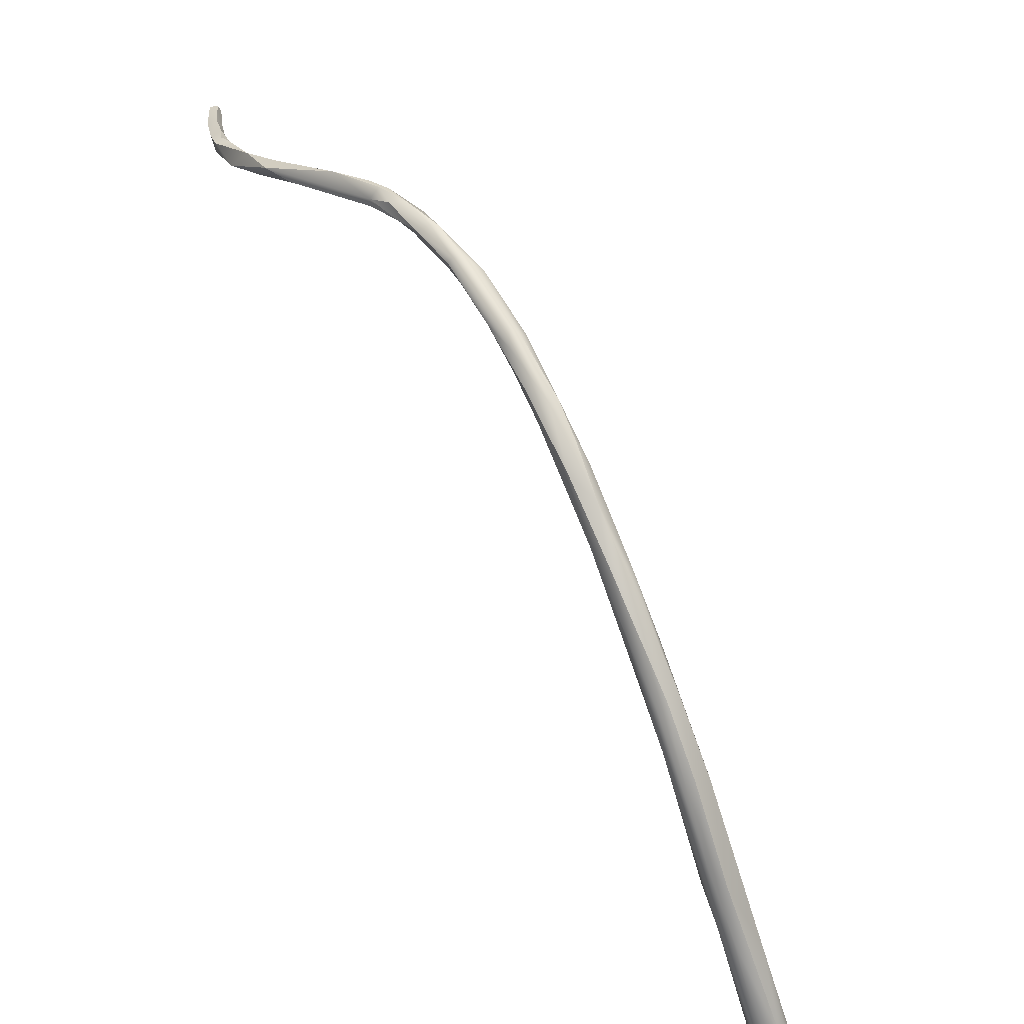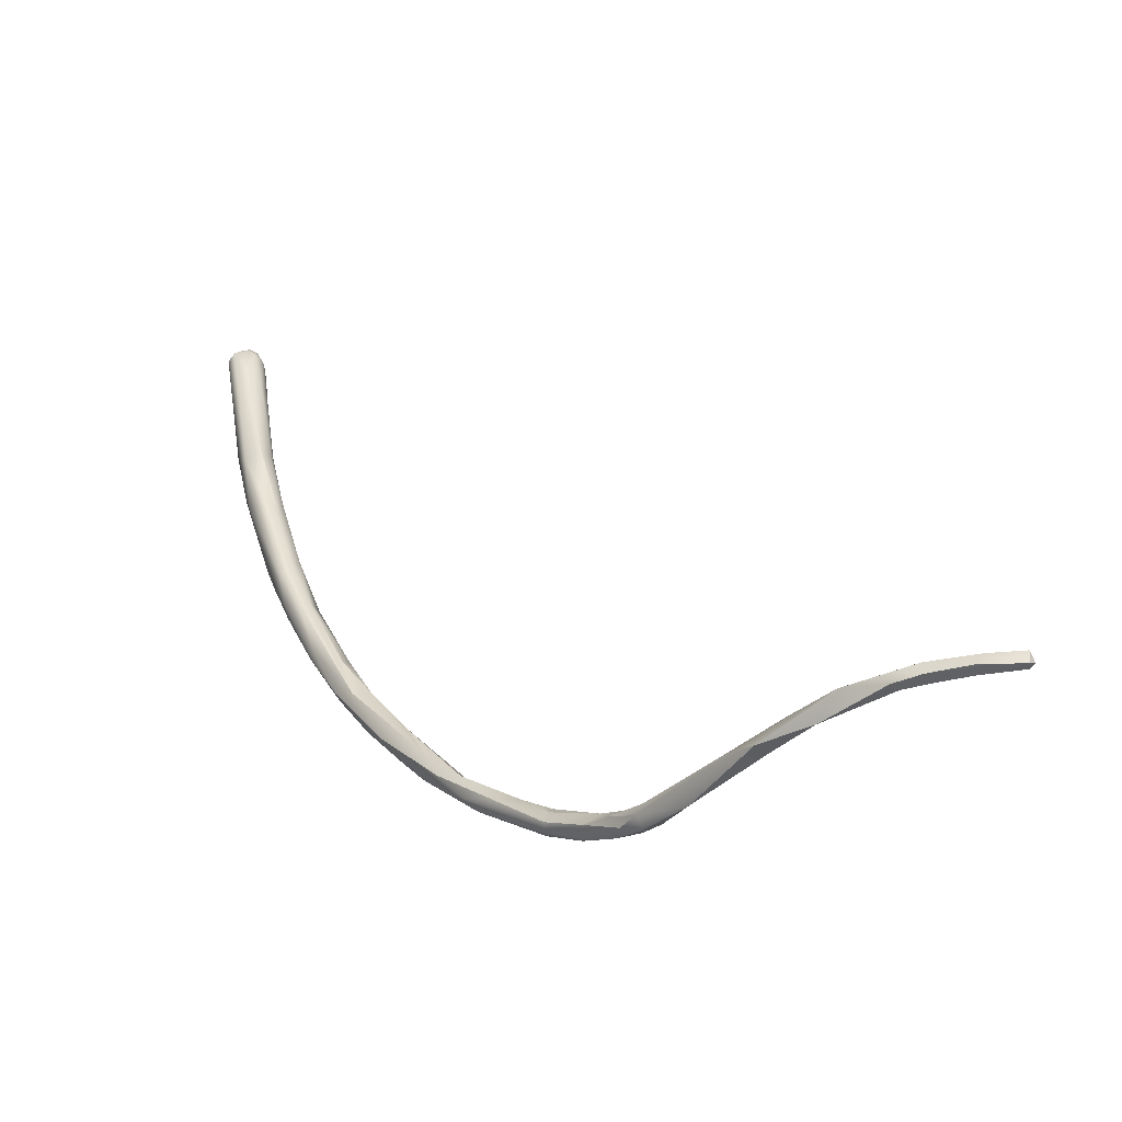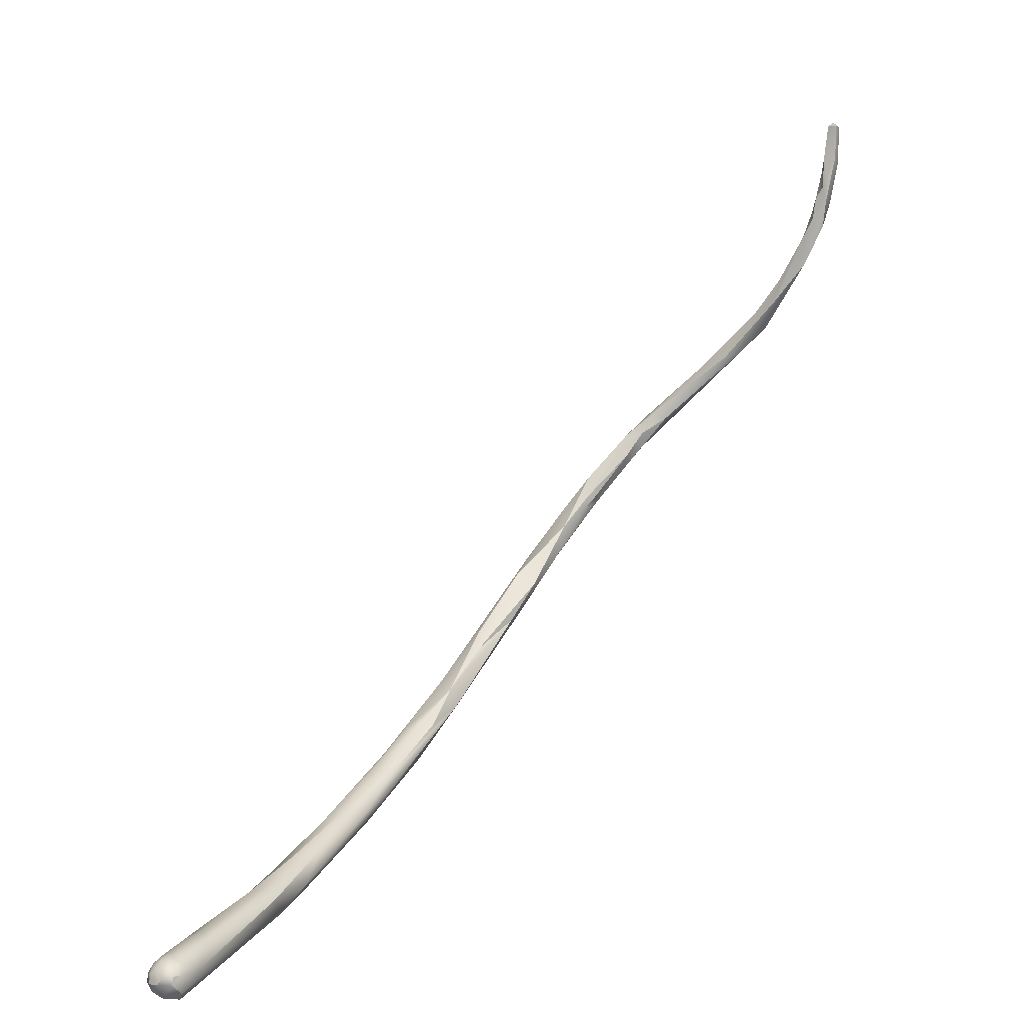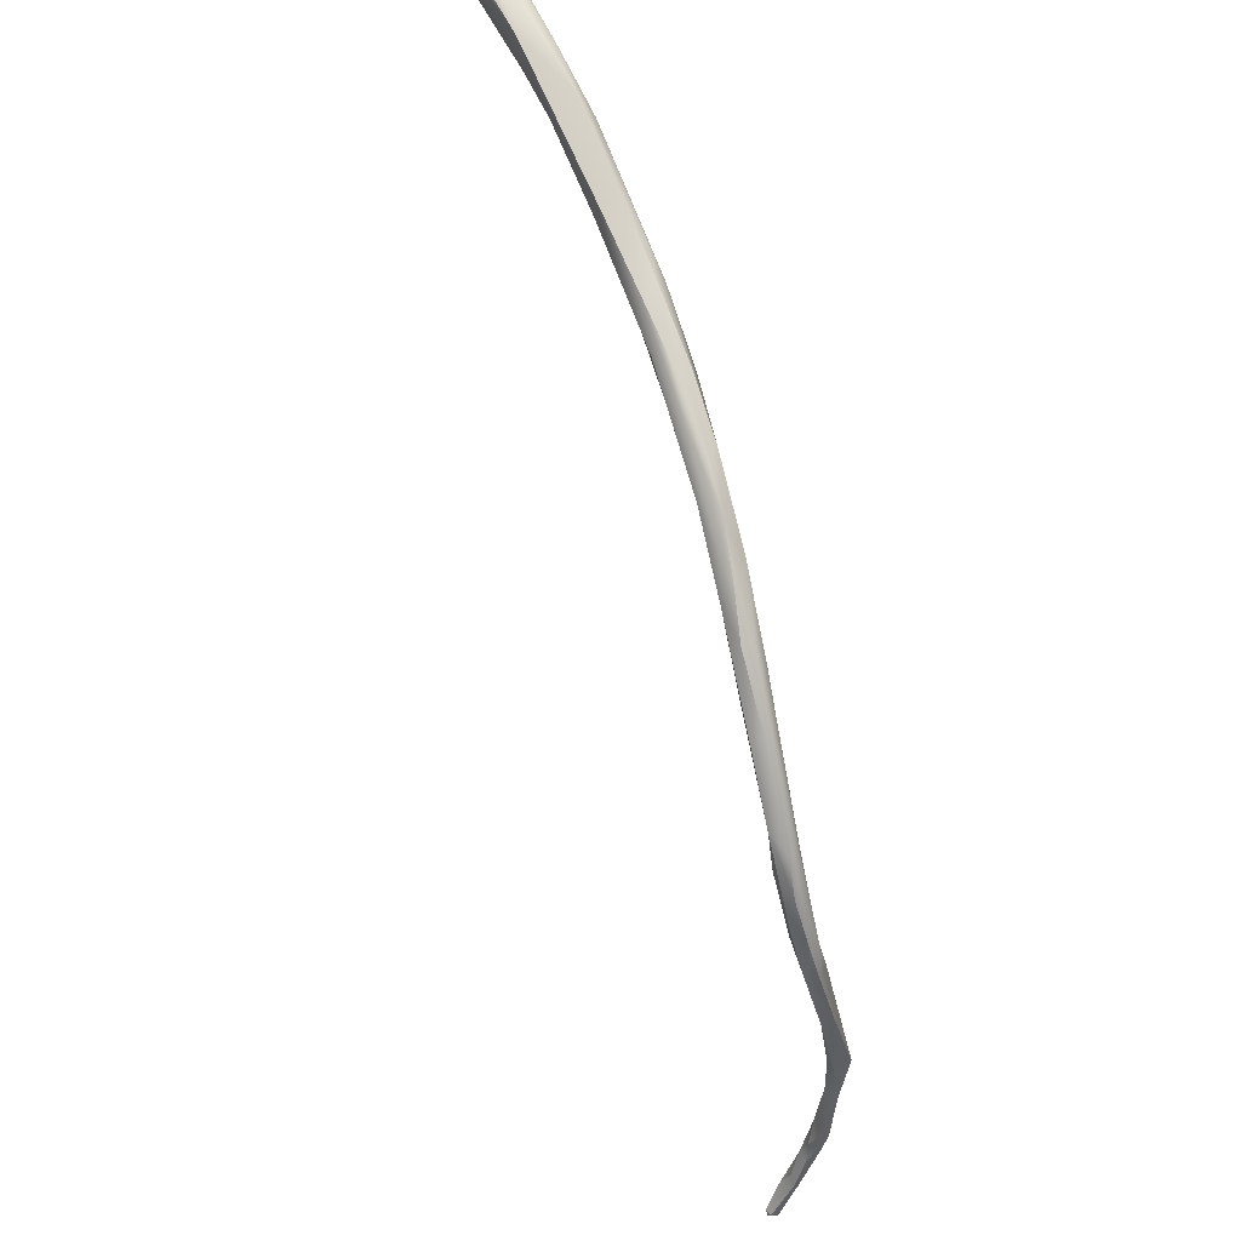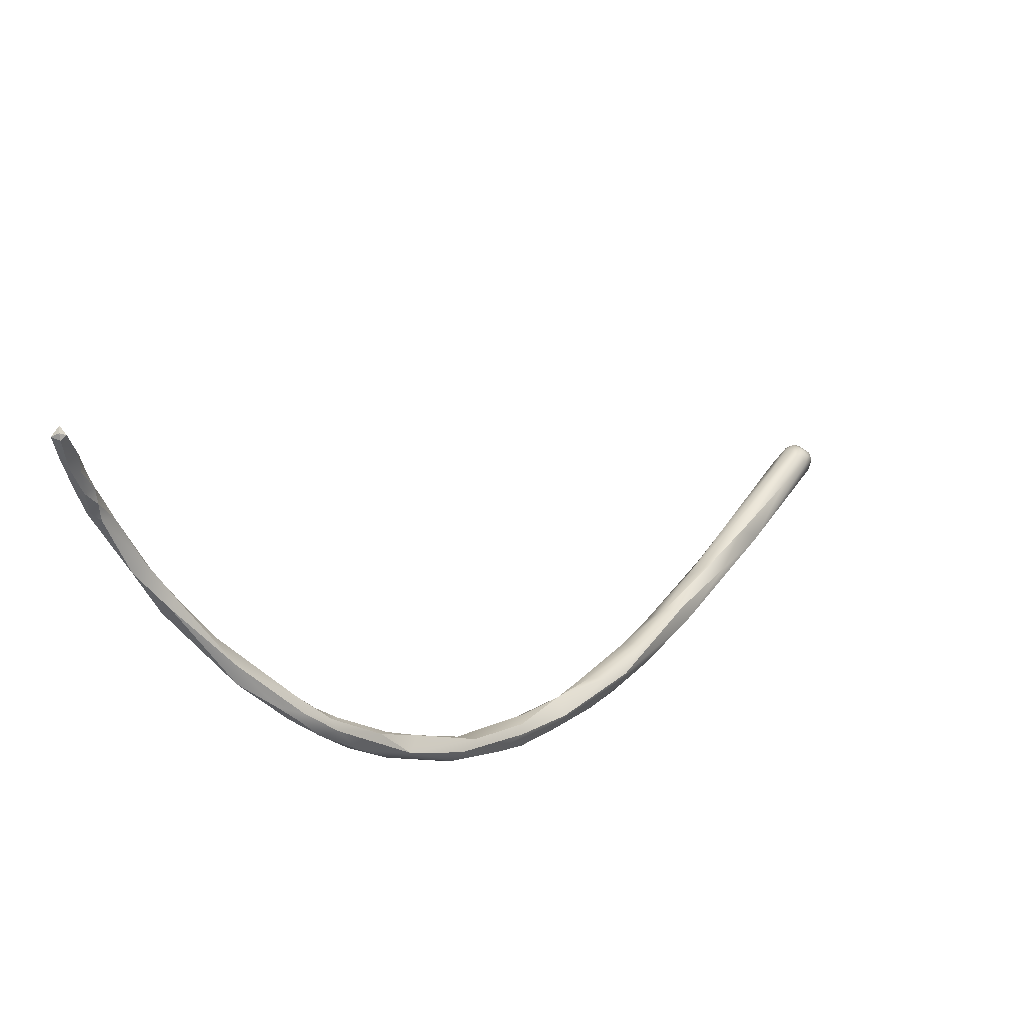
<metadata>
{"format":"obj","ext":"obj","renderer":"f3d","projection":"perspective","resolution":1024,"background":"white","views":[{"elev":-54.6,"azim":-23.4,"up":"+Z"},{"elev":-2.0,"azim":-82.8,"up":"+Y"},{"elev":0.9,"azim":163.6,"up":"+Z"},{"elev":-64.0,"azim":150.6,"up":"+Y"},{"elev":61.9,"azim":-8.4,"up":"+Z"}]}
</metadata>
<code>
v -52.16 -49 1508
v -52.15 -48.44 1508
v -52.59 -48.58 1509
v -52.3 -48.39 1509
v -52.79 -47.89 1509
v -53.41 -47.6 1511
v -53.28 -47.8 1510
v -53.19 -47.91 1510
v -53.21 -47.78 1511
v -53.19 -47.58 1510
v -53.19 -47.39 1511
v -53.11 -47.4 1511
v -53.2 -47.31 1511
v -52.99 -48 1510
v -52.99 -47.82 1511
v -52.92 -47.6 1510
v -53 -47.6 1511
v -52.75 -47.84 1510
v -53.54 -47.42 1512
v -53.58 -47.4 1513
v -53.38 -47.21 1512
v -53.47 -47.22 1513
v -53.38 -47.63 1512
v -53.39 -47.51 1513
v -53.26 -47.4 1513
v -53.39 -47.4 1513
v -53.39 -47.16 1513
v -53.17 -47.6 1512
v -53.15 -47.4 1512
v -50.79 -50.28 1506
v -50.74 -50 1507
v -51.93 -49.11 1508
v -51.79 -48.87 1508
v -51.54 -49.21 1507
v -51.13 -49.35 1507
v -49.91 -50.52 1505
v -49.53 -50.81 1505
v -49.2 -50.6 1504
v -49.18 -51.05 1505
v -49.19 -50.46 1505
v -50.01 -50.69 1506
v -49.8 -50.83 1505
v -49.79 -50.28 1505
v -49.56 -50.9 1505
v -49.55 -50.4 1505
v -49.43 -50.78 1505
v -47.96 -50.97 1503
v -47.99 -50.8 1503
v -47.88 -50.6 1503
v -47.73 -51.12 1503
v -47.57 -50.52 1503
v -47.66 -50.54 1503
v -48.74 -50.99 1504
v -48.79 -50.8 1504
v -48.73 -50.64 1504
v -48.86 -50.76 1505
v -48.79 -50.56 1504
v -48.6 -51.11 1504
v -48.38 -51.17 1504
v -47.79 -50.8 1504
v -45.71 -49.94 1500
v -46.82 -50.39 1502
v -46.45 -50.7 1501
v -46.31 -50.42 1501
v -46.2 -50.71 1501
v -45.96 -50.6 1501
v -45.99 -49.93 1501
v -47.19 -51.02 1503
v -46.97 -50.4 1502
v -45.2 -50.07 1500
v -45 -50.14 1500
v -44.4 -49.74 1499
v -45.59 -50.16 1501
v -44.36 -49.18 1499
v -45.23 -49.5 1500
v -44.37 -49.63 1500
v -44.34 -49.35 1500
v -44.19 -48.9 1499
v -43.62 -49.07 1498
v -43.39 -48.16 1498
v -43.13 -48.75 1498
v -43.23 -48.16 1498
v -43 -48.21 1497
v -42.74 -48.34 1497
v -43.96 -49.47 1499
v -42.58 -47.44 1497
v -42.4 -48.23 1497
v -42.12 -47.14 1497
v -41.97 -47.38 1496
v -41.61 -47.48 1497
v -41.24 -47.12 1497
v -42.3 -47.45 1497
v -41.85 -47.43 1497
v -41.21 -46.07 1496
v -40.94 -46.15 1496
v -41.08 -46.02 1496
v -40.64 -46.6 1496
v -40.39 -45.28 1495
v -40.31 -45.71 1495
v -39.59 -45.2 1495
v -40.8 -46.41 1496
v -40.69 -46.22 1496
v -40.31 -45.13 1496
v -39.78 -44.98 1496
v -39.19 -45.16 1495
v -37.99 -43.4 1494
v -39.24 -44.85 1495
v -38.92 -43.74 1495
v -38.54 -43.58 1494
v -38.22 -43.43 1495
v -37.77 -43.43 1495
v -37.68 -42.27 1494
v -38.4 -42.97 1494
v -37.23 -42.23 1493
v -36.53 -42.2 1494
v -37.53 -42.04 1494
v -37.35 -42.16 1494
v -36.96 -42.17 1494
v -35.62 -40.44 1494
v -35.43 -40.63 1494
v -35.18 -40.18 1494
v -35.22 -40.43 1493
v -35.66 -40.09 1494
v -35.5 -39.63 1493
v -34.84 -39.64 1494
v -34.99 -39.4 1493
v -35.02 -39.27 1493
v -34.99 -39.19 1493
v -34.99 -39.13 1493
v -34.86 -39.7 1493
v -34.84 -39.45 1494
v -34.78 -39.08 1493
v -34.79 -39.07 1493
v -34.79 -39.17 1493
v -34.61 -39.9 1493
v -34.47 -39.86 1493
v -34.6 -39.88 1493
v -34.42 -39.61 1493
v -34.46 -39.6 1493
v -34.64 -39.65 1493
v -34.61 -39.39 1493
v -34.6 -39.41 1493
v -34.48 -39.22 1493
v -34.6 -39.13 1493
v -34.33 -39.6 1493
v -34.34 -39.6 1493
v -34.34 -39.41 1493
v -34.36 -39.4 1493
v -52.16 -49 1508
v -52.16 -49 1508
v -52.16 -49 1508
v -52.15 -48.44 1508
v -52.15 -48.44 1508
v -52.59 -48.58 1509
v -52.59 -48.58 1509
v -52.59 -48.58 1509
v -52.3 -48.39 1509
v -52.79 -47.89 1509
v -52.79 -47.89 1509
v -53.41 -47.6 1511
v -53.28 -47.8 1510
v -53.19 -47.91 1510
v -53.21 -47.78 1511
v -53.21 -47.78 1511
v -53.19 -47.58 1510
v -53.19 -47.39 1511
v -53.11 -47.4 1511
v -52.99 -48 1510
v -52.99 -48 1510
v -52.99 -47.82 1511
v -52.99 -47.82 1511
v -52.99 -47.82 1511
v -52.92 -47.6 1510
v -53 -47.6 1511
v -53 -47.6 1511
v -53 -47.6 1511
v -52.75 -47.84 1510
v -52.75 -47.84 1510
v -52.75 -47.84 1510
v -53.54 -47.42 1512
v -53.58 -47.4 1513
v -53.58 -47.4 1513
v -53.58 -47.4 1513
v -53.38 -47.21 1512
v -53.38 -47.21 1512
v -53.38 -47.63 1512
v -53.39 -47.51 1513
v -53.39 -47.51 1513
v -53.39 -47.51 1513
v -53.26 -47.4 1513
v -53.26 -47.4 1513
v -53.26 -47.4 1513
v -53.39 -47.4 1513
v -53.39 -47.4 1513
v -53.39 -47.4 1513
v -53.39 -47.16 1513
v -53.39 -47.16 1513
v -53.39 -47.16 1513
v -53.17 -47.6 1512
v -53.15 -47.4 1512
v -53.15 -47.4 1512
v -50.79 -50.28 1506
v -50.79 -50.28 1506
v -50.79 -50.28 1506
v -50.74 -50 1507
v -50.74 -50 1507
v -51.93 -49.11 1508
v -51.93 -49.11 1508
v -51.79 -48.87 1508
v -51.54 -49.21 1507
v -51.13 -49.35 1507
v -49.91 -50.52 1505
v -49.53 -50.81 1505
v -49.2 -50.6 1504
v -49.2 -50.6 1504
v -49.18 -51.05 1505
v -49.18 -51.05 1505
v -49.19 -50.46 1505
v -49.19 -50.46 1505
v -50.01 -50.69 1506
v -49.8 -50.83 1505
v -49.79 -50.28 1505
v -49.79 -50.28 1505
v -49.56 -50.9 1505
v -49.55 -50.4 1505
v -49.43 -50.78 1505
v -47.99 -50.8 1503
v -47.88 -50.6 1503
v -47.66 -50.54 1503
v -47.66 -50.54 1503
v -48.74 -50.99 1504
v -48.79 -50.8 1504
v -48.79 -50.8 1504
v -48.73 -50.64 1504
v -48.86 -50.76 1505
v -48.79 -50.56 1504
v -48.79 -50.56 1504
v -48.38 -51.17 1504
v -47.79 -50.8 1504
v -47.79 -50.8 1504
v -45.71 -49.94 1500
v -46.82 -50.39 1502
v -45.96 -50.6 1501
v -45.99 -49.93 1501
v -45.99 -49.93 1501
v -47.19 -51.02 1503
v -47.19 -51.02 1503
v -46.97 -50.4 1502
v -46.97 -50.4 1502
v -46.97 -50.4 1502
v -45 -50.14 1500
v -44.4 -49.74 1499
v -45.59 -50.16 1501
v -44.36 -49.18 1499
v -45.23 -49.5 1500
v -45.23 -49.5 1500
v -44.37 -49.63 1500
v -44.34 -49.35 1500
v -44.19 -48.9 1499
v -44.19 -48.9 1499
v -43.62 -49.07 1498
v -43.39 -48.16 1498
v -43.13 -48.75 1498
v -43.23 -48.16 1498
v -43.23 -48.16 1498
v -43.23 -48.16 1498
v -43 -48.21 1497
v -42.58 -47.44 1497
v -41.97 -47.38 1496
v -41.24 -47.12 1497
v -40.64 -46.6 1496
v -39.59 -45.2 1495
v -40.8 -46.41 1496
v -39.19 -45.16 1495
v -37.99 -43.4 1494
v -39.24 -44.85 1495
v -38.22 -43.43 1495
v -36.53 -42.2 1494
v -37.53 -42.04 1494
v -36.96 -42.17 1494
v -34.99 -39.4 1493
v -34.99 -39.19 1493
v -34.78 -39.08 1493
v -34.79 -39.07 1493
v -34.42 -39.61 1493
v -34.42 -39.61 1493
v -34.61 -39.39 1493
v -34.48 -39.22 1493
v -34.33 -39.6 1493
v -34.34 -39.41 1493
g grp1
f 2 35 34
f 3 7 5
f 154 14 161
f 34 1 158
f 149 3 5
f 18 168 4
f 4 168 155
f 2 34 158
f 177 157 152
f 32 4 155
f 207 156 150
f 10 5 7
f 153 159 178
f 6 23 19
f 160 180 11
f 11 180 21
f 161 8 6
f 6 8 9
f 10 7 160
f 6 9 23
f 163 28 186
f 10 160 11
f 166 184 13
f 161 14 8
f 169 15 162
f 15 164 162
f 165 166 159
f 28 163 17
f 174 12 199
f 167 175 166
f 13 167 166
f 170 168 18
f 178 159 16
f 179 173 171
f 17 163 172
f 176 171 173
f 16 159 166
f 175 16 166
f 20 19 23
f 20 23 24
f 187 26 181
f 22 21 180
f 180 182 22
f 22 182 27
f 21 22 27
f 183 193 196
f 29 186 28
f 188 186 29
f 25 188 29
f 189 190 194
f 200 13 185
f 191 200 197
f 192 198 195
f 197 200 185
f 201 199 12
f 200 167 13
f 36 210 43
f 36 151 210
f 45 222 35
f 225 211 31
f 222 34 35
f 152 157 33
f 209 4 32
f 33 211 152
f 150 30 207
f 202 205 208
f 32 206 209
f 211 33 31
f 37 42 36
f 37 39 42
f 221 216 44
f 212 38 213
f 214 36 43
f 53 224 217
f 46 224 53
f 57 215 40
f 215 223 40
f 45 218 222
f 56 218 45
f 58 37 54
f 39 37 58
f 232 213 38
f 58 54 47
f 231 235 226
f 233 215 57
f 55 236 219
f 56 234 218
f 36 42 203
f 204 221 41
f 202 220 205
f 151 36 203
f 41 221 44
f 220 224 46
f 220 46 205
f 226 235 31
f 235 225 31
f 54 48 47
f 233 57 227
f 227 57 49
f 228 237 52
f 227 49 51
f 51 228 52
f 68 59 50
f 62 227 51
f 231 60 235
f 239 234 56
f 47 50 58
f 58 50 238
f 238 39 58
f 53 217 59
f 68 53 59
f 60 231 246
f 55 229 236
f 234 239 230
f 64 47 48
f 242 64 48
f 63 50 47
f 63 47 64
f 67 62 69
f 68 50 65
f 63 65 50
f 66 68 65
f 242 61 64
f 241 62 67
f 70 63 64
f 65 63 70
f 66 65 71
f 65 70 251
f 73 244 248
f 230 239 249
f 62 51 69
f 52 69 51
f 250 240 247
f 247 253 250
f 243 253 247
f 70 64 61
f 241 67 75
f 70 72 251
f 70 79 72
f 252 261 85
f 76 71 85
f 85 71 252
f 71 76 66
f 243 257 253
f 61 74 70
f 80 254 241
f 79 70 74
f 255 245 78
f 244 73 259
f 257 77 253
f 75 80 241
f 73 258 259
f 260 82 256
f 264 259 258
f 83 79 74
f 80 267 254
f 261 84 87
f 85 261 87
f 81 85 87
f 76 85 81
f 79 83 84
f 262 82 86
f 262 256 82
f 265 92 268
f 257 263 77
f 263 266 77
f 88 267 80
f 84 83 89
f 269 267 88
f 262 86 96
f 268 92 96
f 87 91 81
f 89 90 84
f 84 90 87
f 94 88 80
f 87 90 97
f 91 87 97
f 90 101 271
f 93 270 102
f 96 94 262
f 101 90 89
f 263 270 93
f 263 93 266
f 93 92 266
f 102 92 93
f 88 95 269
f 98 95 88
f 94 98 88
f 273 269 95
f 102 96 92
f 98 94 103
f 94 96 103
f 273 95 99
f 98 109 95
f 95 109 99
f 100 273 99
f 100 99 109
f 112 109 98
f 103 113 98
f 113 112 98
f 272 271 101
f 105 271 272
f 91 97 274
f 107 91 274
f 96 104 103
f 102 104 96
f 270 276 102
f 276 104 102
f 113 103 108
f 103 104 108
f 106 100 109
f 272 275 105
f 111 107 274
f 110 104 276
f 277 108 104
f 115 111 274
f 105 275 278
f 276 111 110
f 114 106 109
f 114 109 112
f 277 117 108
f 113 116 112
f 116 113 108
f 111 118 110
f 280 117 277
f 108 117 279
f 106 114 122
f 278 275 122
f 116 124 112
f 111 115 118
f 123 279 117
f 280 119 117
f 119 123 117
f 118 115 120
f 280 120 119
f 120 121 119
f 278 122 135
f 135 136 278
f 115 137 120
f 137 115 136
f 124 279 123
f 119 131 123
f 125 119 121
f 122 114 130
f 131 119 125
f 112 126 114
f 114 126 130
f 128 126 112
f 124 128 112
f 124 127 129
f 124 123 127
f 131 127 123
f 128 124 129
f 140 121 120
f 121 140 125
f 130 126 141
f 287 281 282
f 128 129 132
f 132 129 133
f 129 127 134
f 129 134 284
f 127 131 134
f 120 137 140
f 130 135 122
f 140 142 125
f 142 131 125
f 283 287 282
f 283 284 144
f 142 144 134
f 134 144 284
f 142 134 131
f 130 138 135
f 145 136 285
f 136 135 285
f 136 146 137
f 145 146 136
f 146 139 137
f 137 139 140
f 141 138 130
f 148 139 146
f 139 148 142
f 140 139 142
f 148 144 142
f 143 287 283
f 144 143 283
f 147 289 286
f 287 147 286
f 289 147 146
f 146 147 148
f 147 287 143
f 148 290 288
f 144 148 288

</code>
